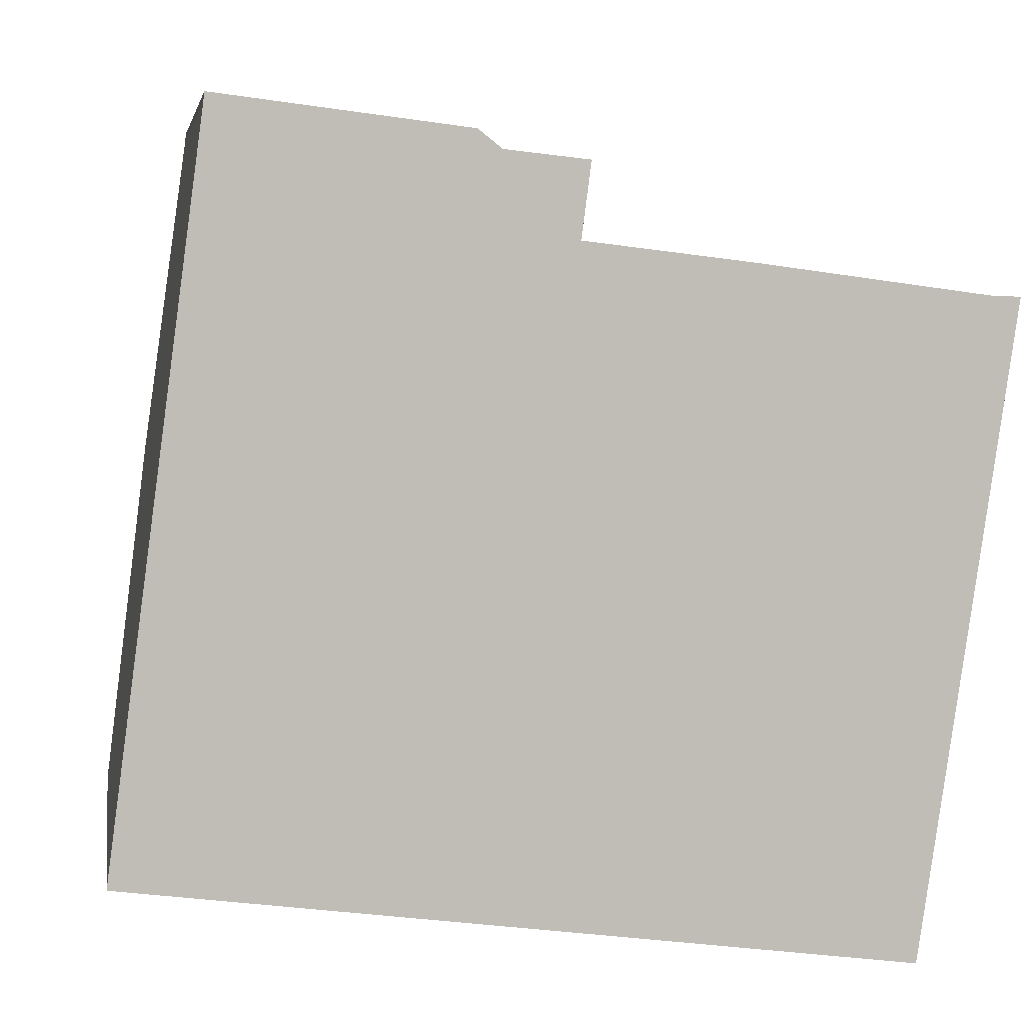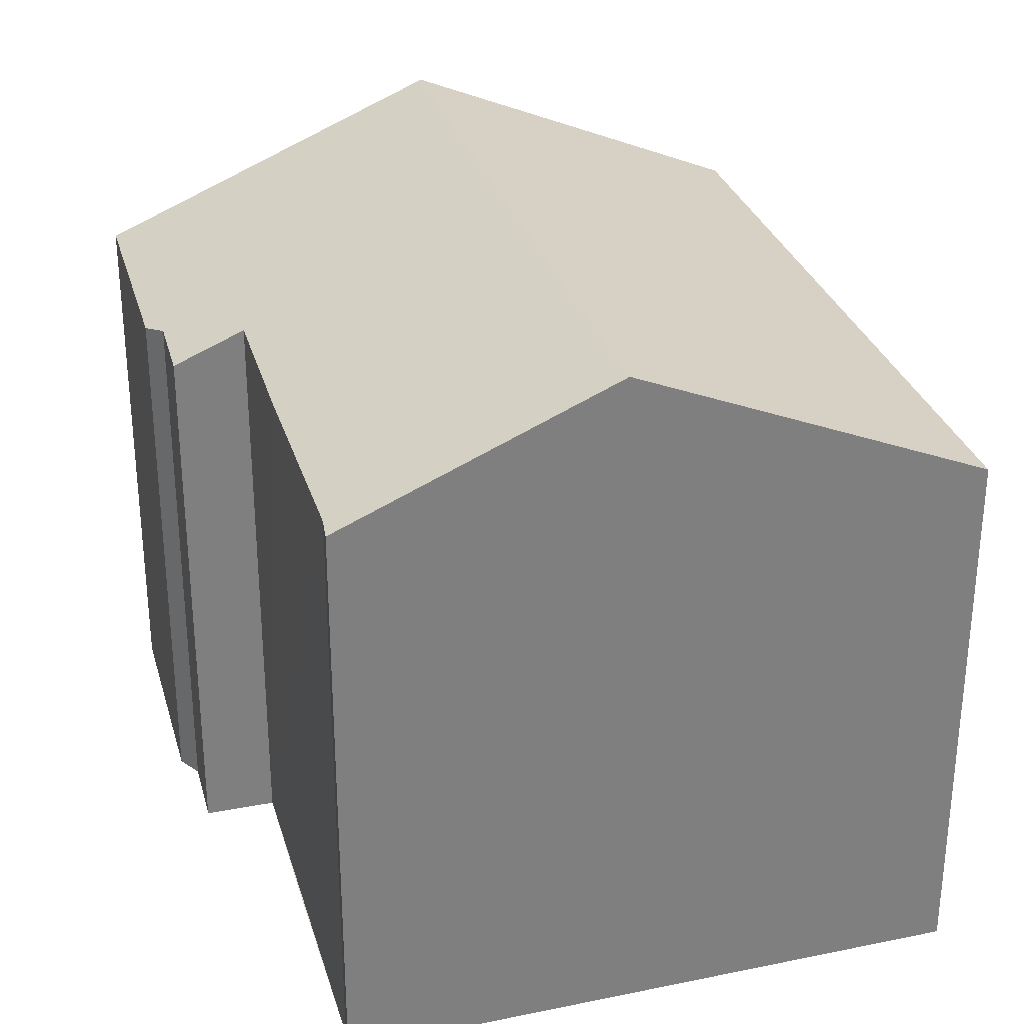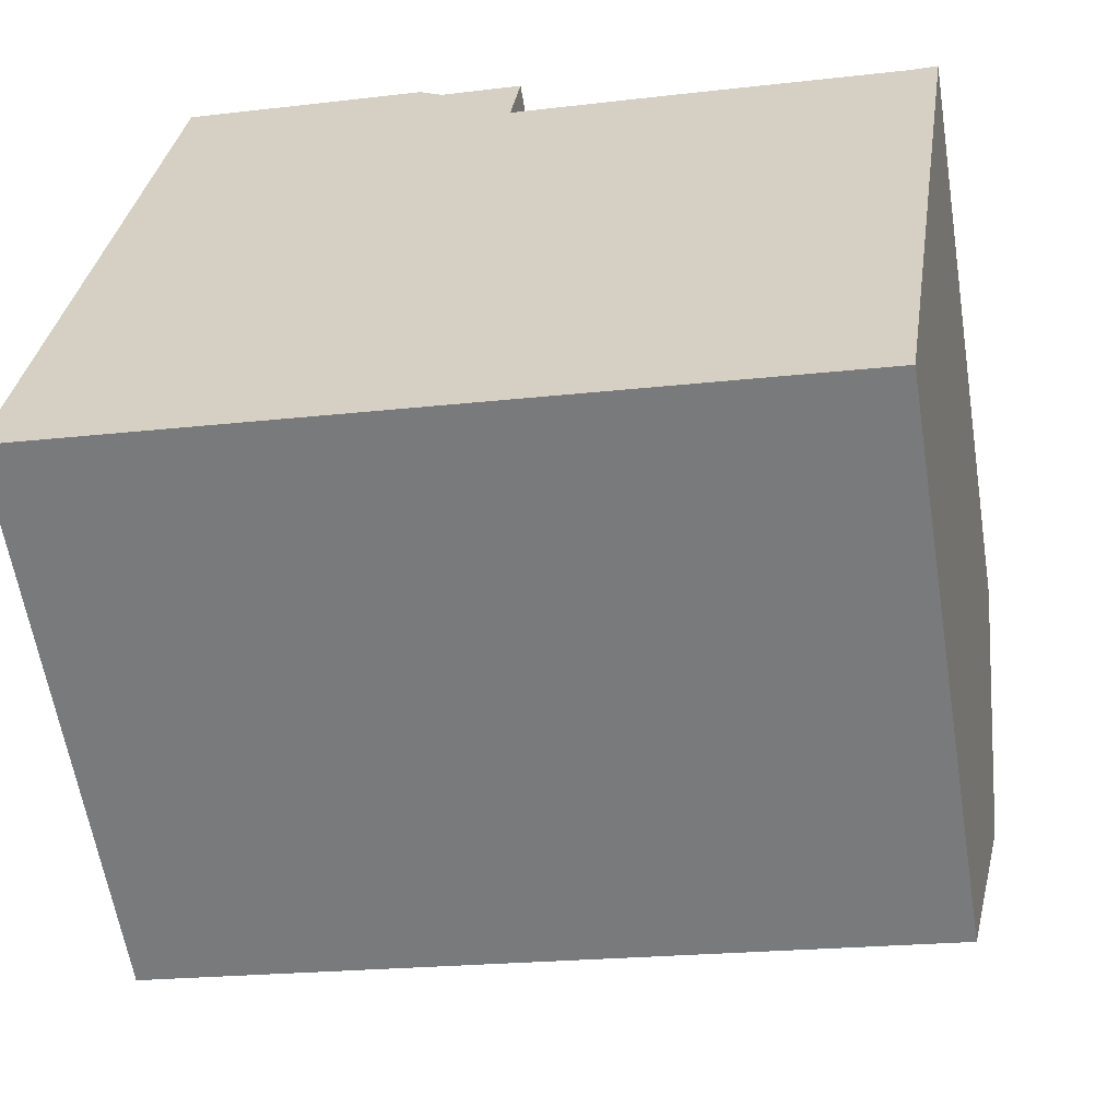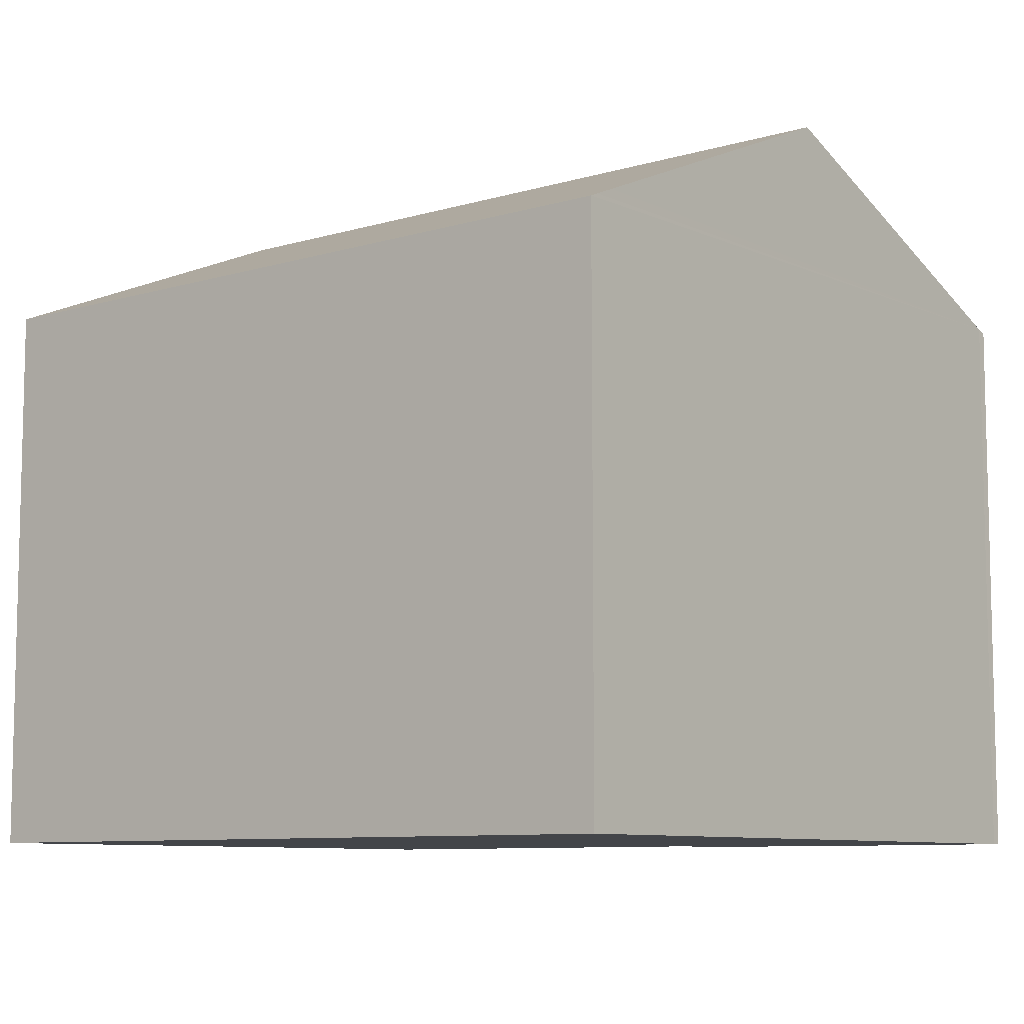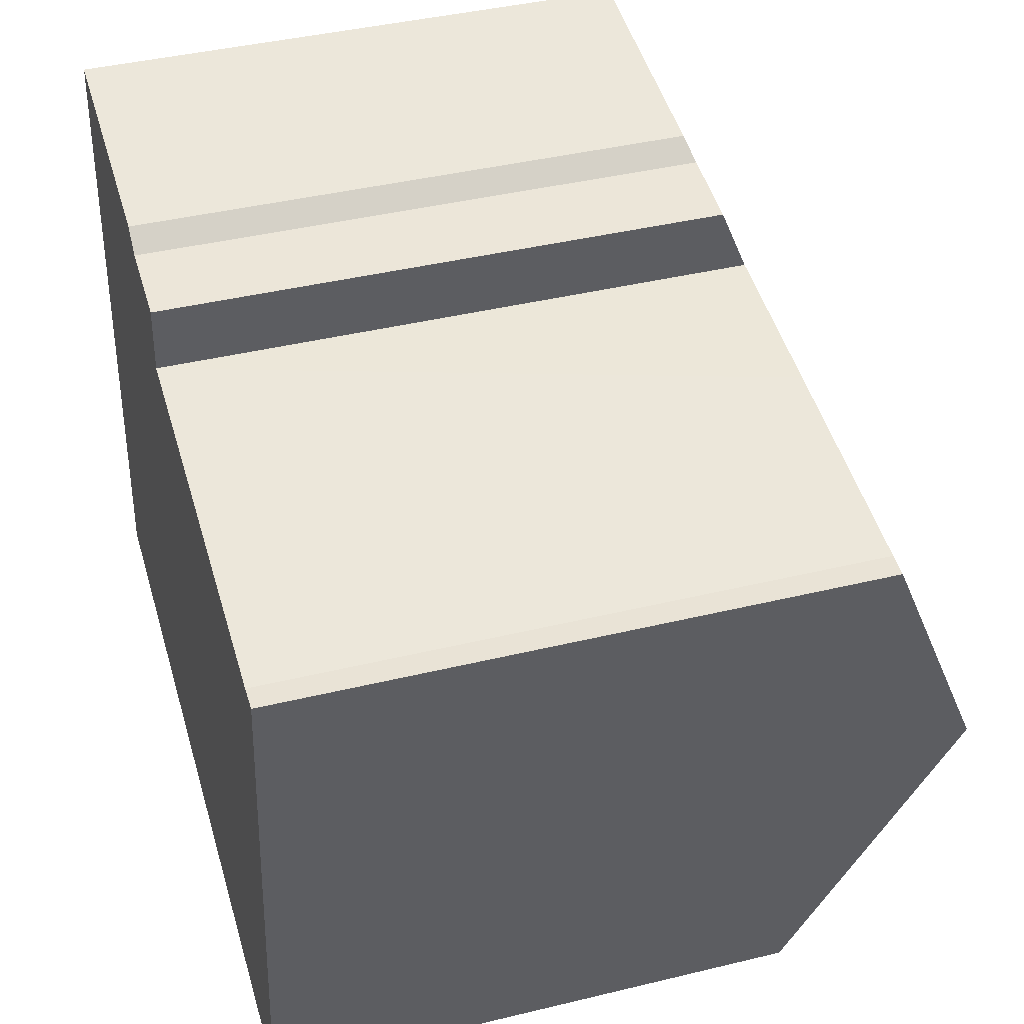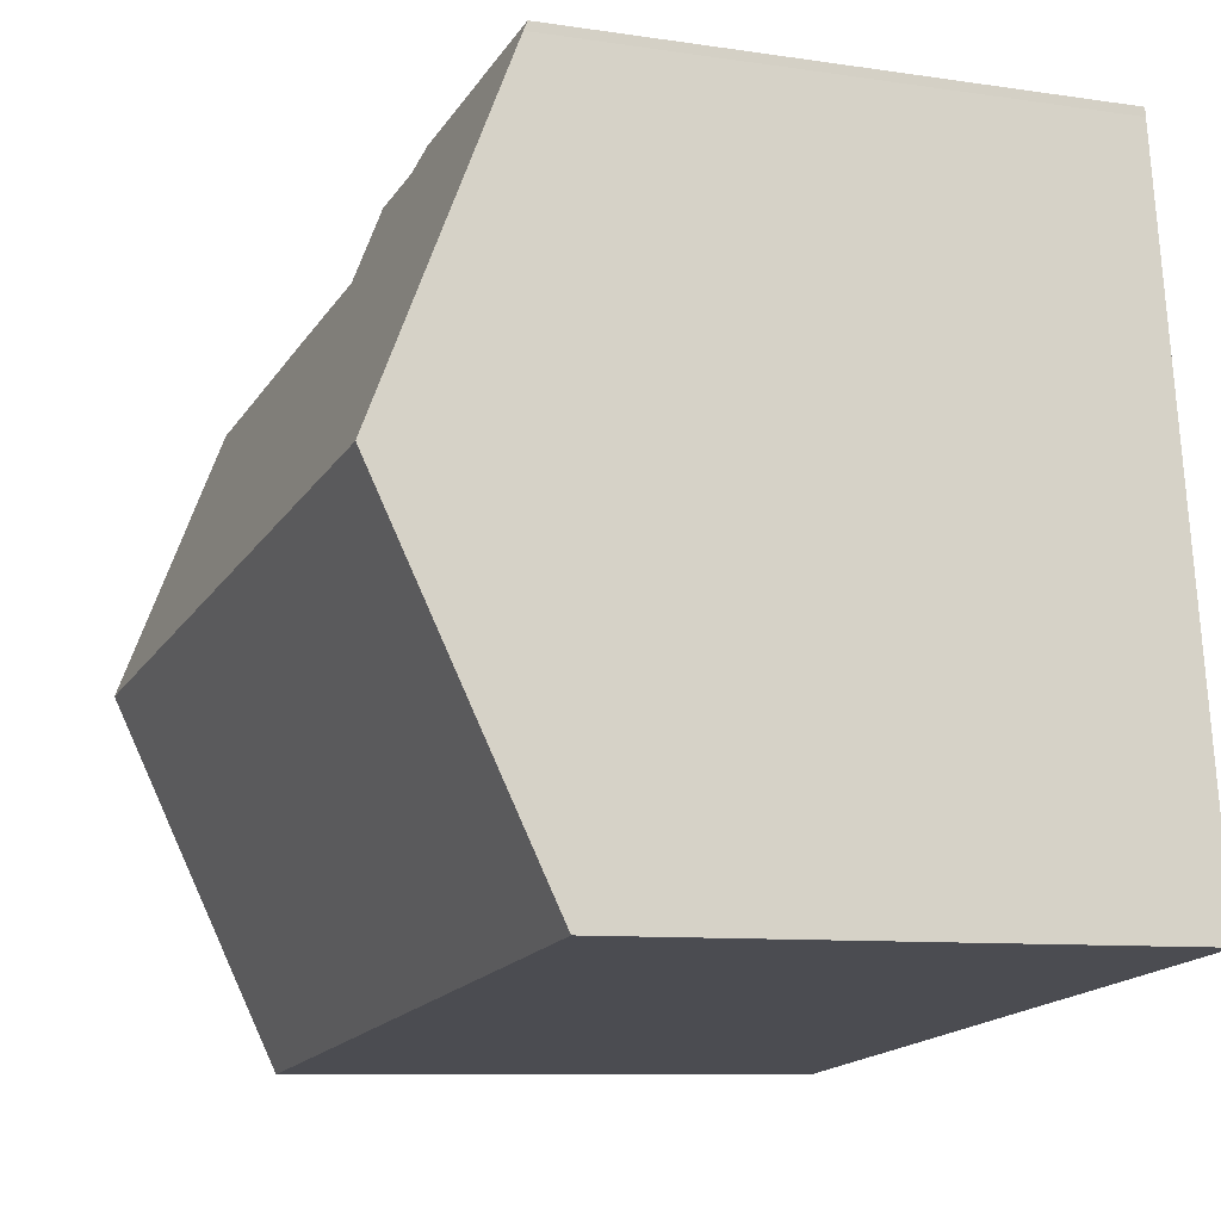
<metadata>
{"format":"obj","ext":"obj","renderer":"f3d","projection":"perspective","resolution":1024,"background":"white","views":[{"elev":4.7,"azim":-9.0,"up":"+Z"},{"elev":30.2,"azim":81.8,"up":"+Y"},{"elev":-60.3,"azim":9.1,"up":"+Z"},{"elev":-8.6,"azim":-133.5,"up":"+Y"},{"elev":41.3,"azim":73.6,"up":"+Z"},{"elev":-8.8,"azim":-112.2,"up":"+Z"}]}
</metadata>
<code>
v  19.26 16.85 6.149
v  19.63 14.13 12.67
v  20.22 14.1 12.66
v  14.17 14.12 13.39
v  1.129 16.85 8.496
v  10.29 14.14 13.86
v  8.576 13.43 15.8
v  8.034 13.28 16.23
v  2.22 13.38 16.72
v  2.244 13.29 16.94
v  10.51 13.41 15.59
v  0.031 13.36 0.22
v  18 13.27 -2.331
v  0 13.27 8.126e-16
v  18.12 13.61 -1.524
v  0.098 13.58 0.723
v  10.29 -8.487e-16 13.86
v  10.51 -9.547e-16 15.59
v  20.22 -7.753e-16 12.66
v  19.26 -3.765e-16 6.149
v  18.12 9.332e-17 -1.524
v  18 1.427e-16 -2.331
v  19.63 -7.758e-16 12.67
v  14.17 -8.201e-16 13.39
v  8.576 -9.676e-16 15.8
v  2.244 -1.037e-15 16.94
v  8.034 -9.94e-16 16.23
v  0 0 0
v  2.22 -1.024e-15 16.72
v  0.031 -1.347e-17 0.22
v  0.098 -4.427e-17 0.723
v  1.129 -5.202e-16 8.496
g defaultobject
f 1 2 3
f 2 1 4
f 4 1 5
f 4 5 6
f 6 5 7
f 7 5 8
f 8 5 9
f 8 9 10
f 7 11 6
f 12 13 14
f 13 12 15
f 15 12 16
f 15 16 5
f 15 5 1
f 11 17 6
f 17 11 18
f 19 1 3
f 1 19 15
f 15 19 20
f 15 20 13
f 13 20 21
f 13 21 22
f 17 4 6
f 4 17 2
f 2 17 23
f 23 17 24
f 23 3 2
f 3 23 19
f 25 11 7
f 11 25 18
f 26 8 10
f 8 26 27
f 22 14 13
f 14 22 28
f 16 9 5
f 9 16 12
f 9 12 14
f 9 14 28
f 9 28 29
f 29 28 30
f 29 30 31
f 29 31 32
f 29 10 9
f 10 29 26
f 8 25 7
f 25 8 27
f 21 28 22
f 28 21 20
f 28 20 19
f 28 19 23
f 28 23 24
f 28 24 17
f 28 17 18
f 28 18 25
f 28 25 27
f 28 27 30
f 30 27 31
f 31 27 32
f 32 27 29
f 29 27 26

</code>
